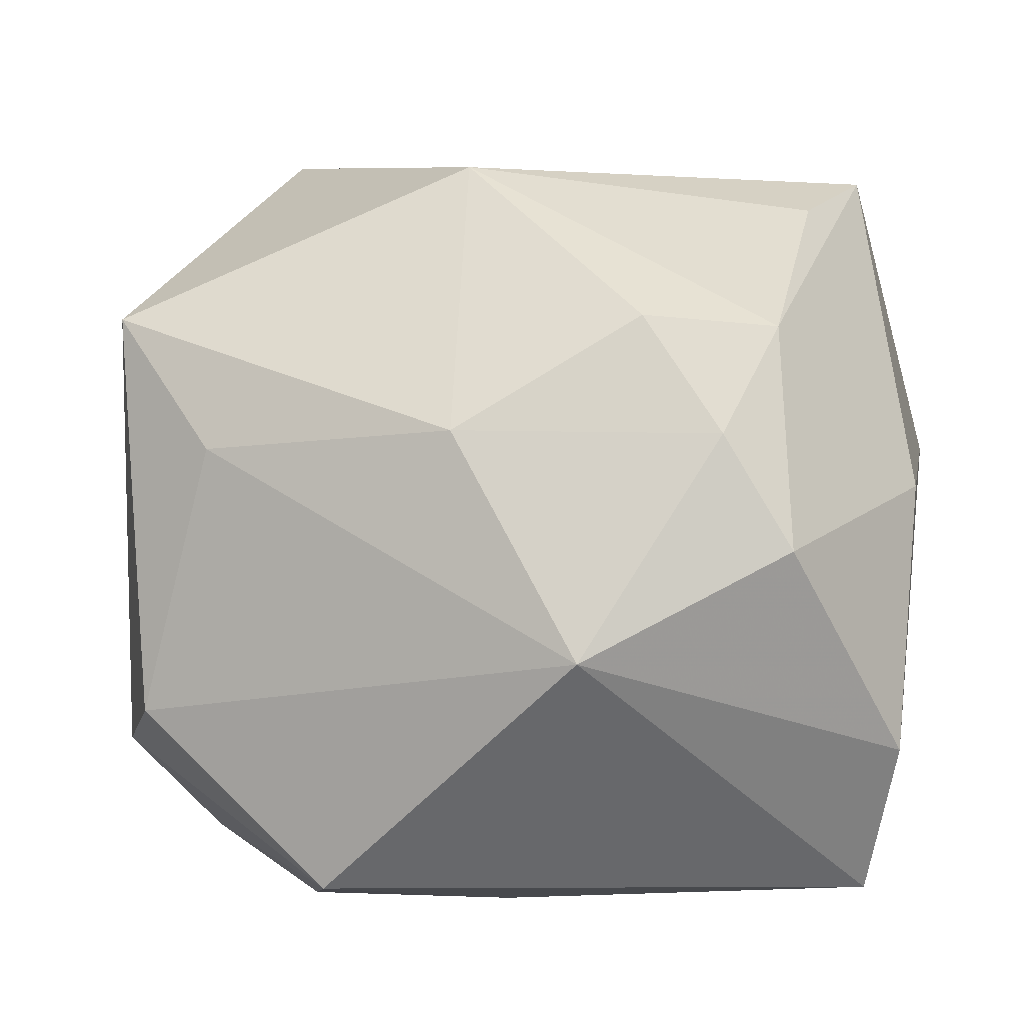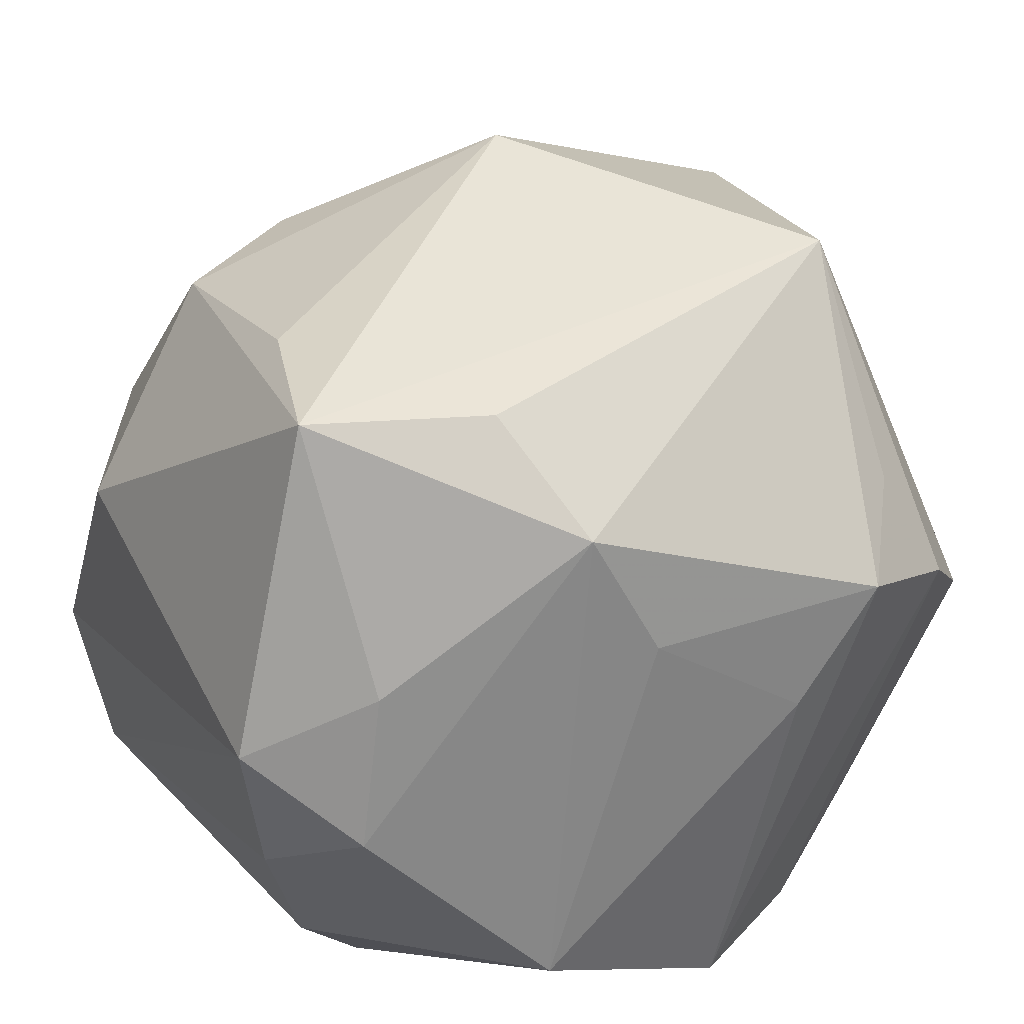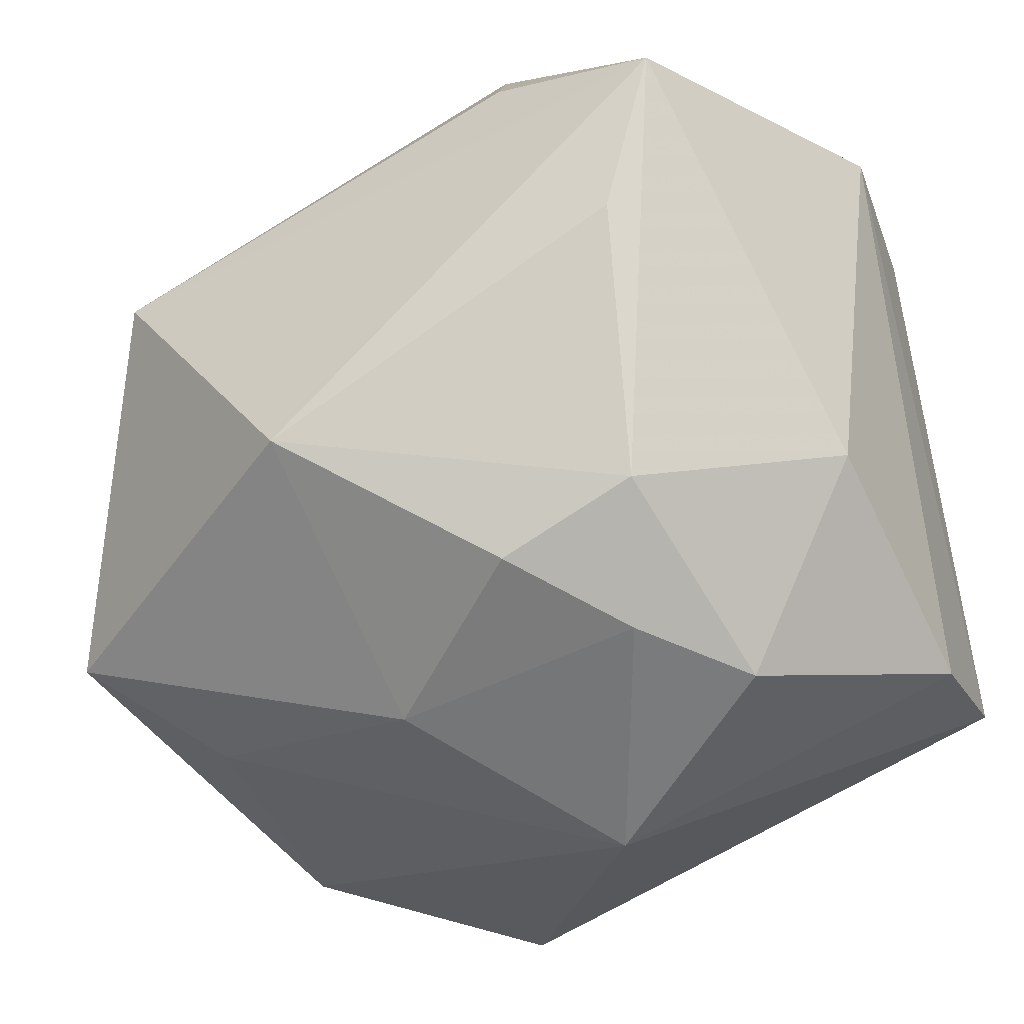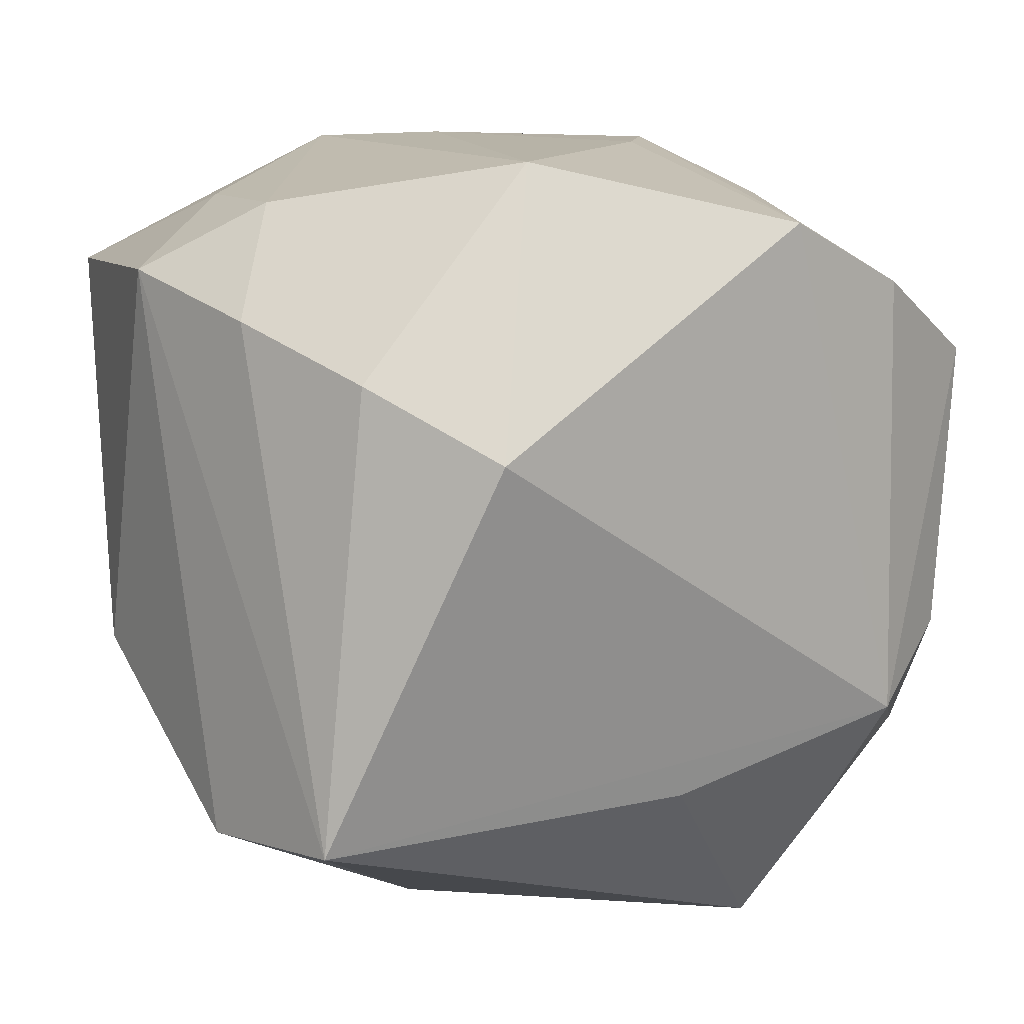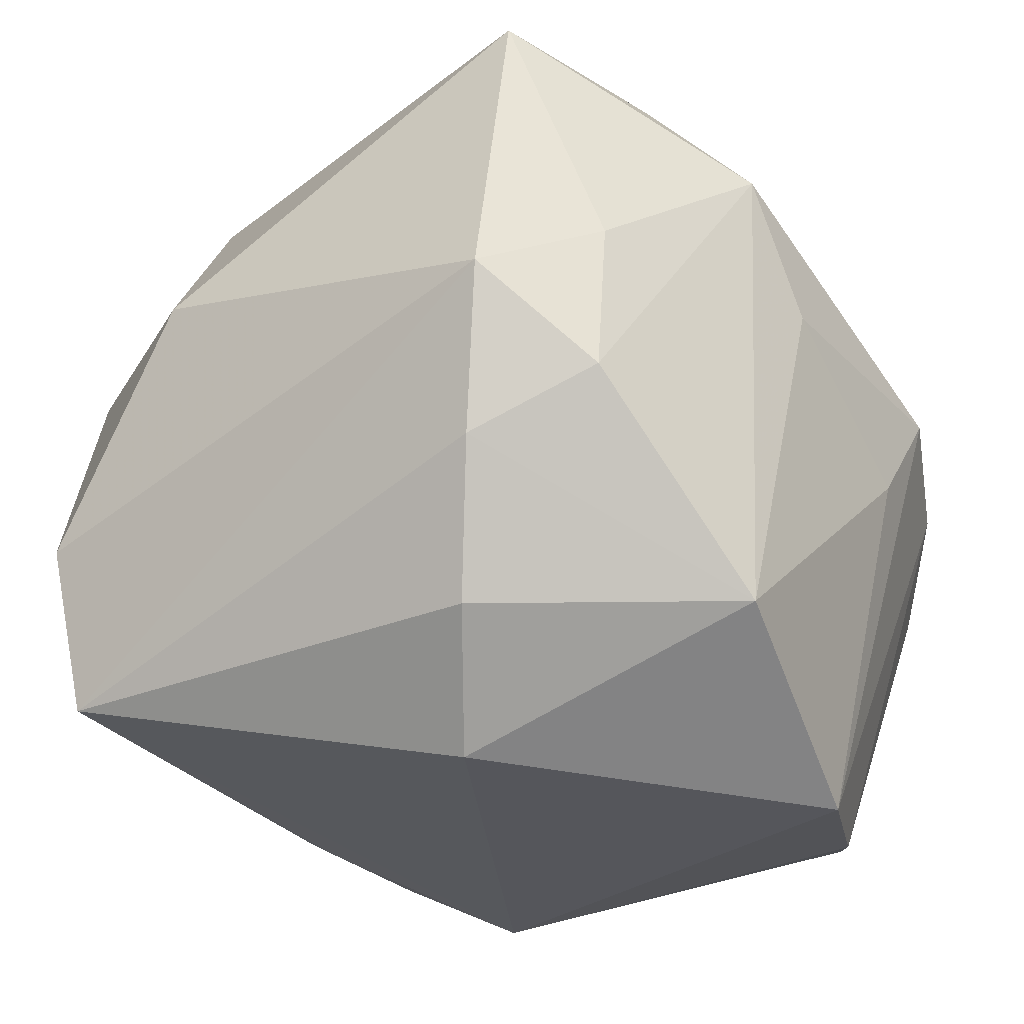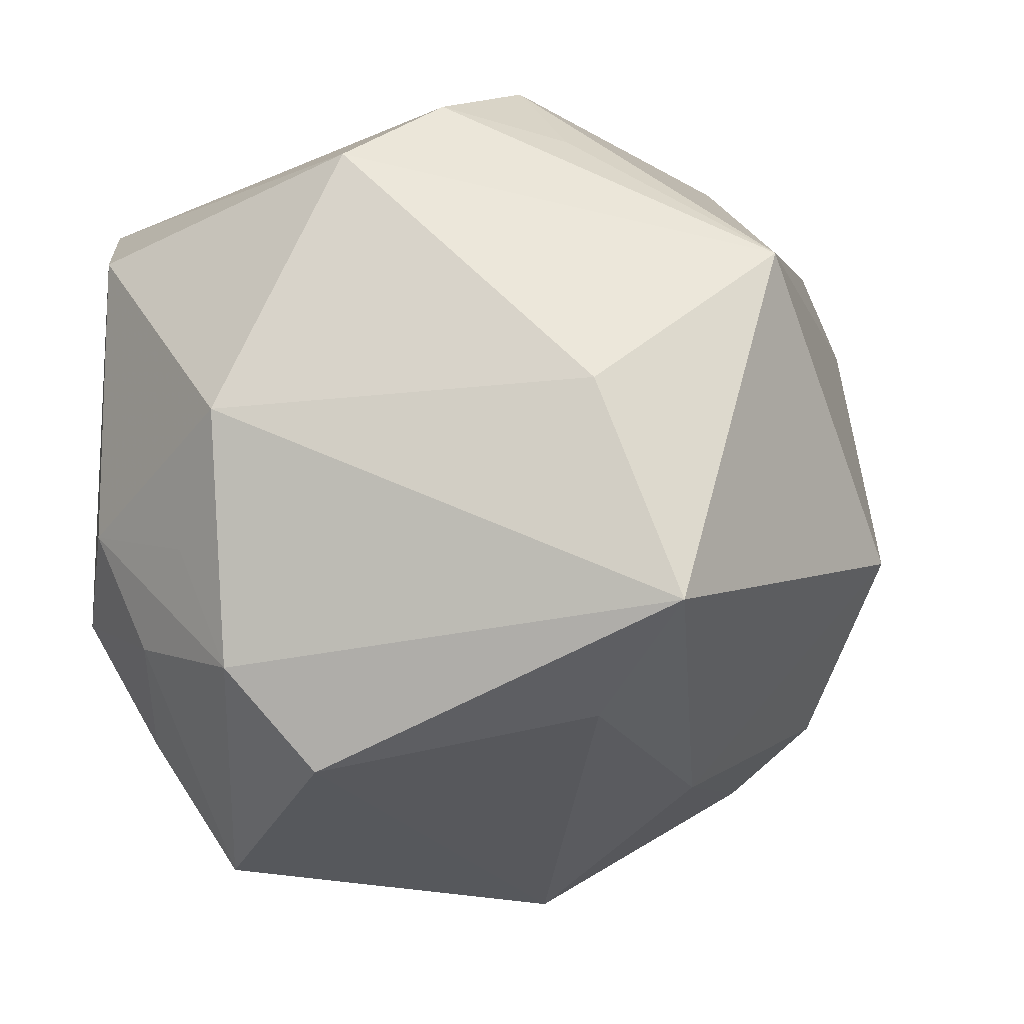
<metadata>
{"format":"obj","ext":"obj","renderer":"f3d","projection":"perspective","resolution":1024,"background":"white","views":[{"elev":19.9,"azim":9.9,"up":"+Z"},{"elev":30.0,"azim":153.5,"up":"+Z"},{"elev":-27.3,"azim":31.3,"up":"+Y"},{"elev":13.1,"azim":147.0,"up":"+Y"},{"elev":-26.0,"azim":128.1,"up":"+Z"},{"elev":-16.2,"azim":-75.5,"up":"+Y"}]}
</metadata>
<code>
v -0.02978 -0.01144 -0.01629
v 0.002701 0.03054 0.008451
v -0.02139 -0.02427 0.01453
v -0.02749 0.02419 0.003701
v 0.01983 0.01029 -0.02891
v 0.0263 0.01943 0.02768
v 0.03317 0.02176 0.002485
v 0.03317 -0.02061 -0.008544
v 0.03317 -0.009142 0.009542
v 0.008016 0.02975 0.01868
v -0.02359 -0.01759 -0.02145
v 0.001437 -0.01864 -0.02568
v -0.02988 -0.02093 -0.01232
v 0.01165 0.03058 -0.01921
v 0.0228 0.006815 0.02809
v -0.006184 0.02591 -0.02913
v 0.01197 -0.01932 0.02559
v -0.01066 -0.03319 -0.0182
v -0.01648 -0.01358 -0.02913
v 0.009358 -0.03411 0.002741
v 0.01214 0.02234 0.02652
v -0.02985 -0.01787 0.0228
v -0.001568 -0.02646 0.01789
v 0.03065 0.01906 -0.009662
v -0.0178 0.02927 0.007522
v 0.022 -0.01438 0.0238
v -0.03382 0.01808 -0.002442
v -0.02403 -0.008277 -0.02559
v -0.01379 -0.02323 -0.0241
v -0.01633 0.02069 -0.02835
v -0.02608 -0.02847 -0.006253
v 0.02378 0.02655 0.00767
v 0.01875 -0.0235 0.01783
v -0.003316 -0.009095 0.03424
v 0.0245 -0.02554 0.009467
v -0.03547 -0.002319 -0.01187
v 0.0266 0.01546 -0.0205
v -0.02258 0.02226 0.01267
v -0.01068 0.02974 -0.001122
v -0.03197 -0.001109 0.01677
v -0.02651 0.01401 -0.0247
v 0.0309 -0.01921 -0.0216
v -0.02232 0.01121 0.02906
v 0.02565 0.02711 -0.004575
f 17 26 34
f 43 22 34
f 34 6 43
f 20 8 35
f 13 22 36
f 31 18 20
f 22 13 31
f 31 13 18
f 42 8 20
f 20 18 42
f 7 8 42
f 34 26 15
f 15 6 34
f 26 6 15
f 9 6 26
f 26 35 9
f 9 35 8
f 9 8 7
f 7 6 9
f 32 6 7
f 19 16 5
f 5 42 19
f 5 16 14
f 34 22 23
f 23 17 34
f 36 27 41
f 30 41 27
f 16 19 30
f 19 41 30
f 25 43 10
f 6 32 10
f 27 43 4
f 4 30 27
f 25 16 4
f 16 30 4
f 22 43 40
f 40 43 27
f 36 22 40
f 40 27 36
f 26 17 33
f 33 35 26
f 20 35 33
f 33 23 20
f 17 23 33
f 12 42 18
f 12 19 42
f 18 13 11
f 39 16 25
f 39 14 16
f 44 32 7
f 44 10 32
f 14 10 44
f 22 31 3
f 3 23 22
f 3 31 20
f 20 23 3
f 21 43 6
f 6 10 21
f 21 10 43
f 38 43 25
f 25 4 38
f 38 4 43
f 29 12 18
f 19 12 29
f 18 11 29
f 29 11 19
f 1 13 36
f 28 41 19
f 19 11 28
f 36 41 28
f 28 1 36
f 28 11 13
f 13 1 28
f 2 10 14
f 14 39 2
f 25 10 2
f 2 39 25
f 5 14 37
f 37 42 5
f 14 44 24
f 24 37 14
f 24 44 7
f 7 42 24
f 42 37 24

</code>
